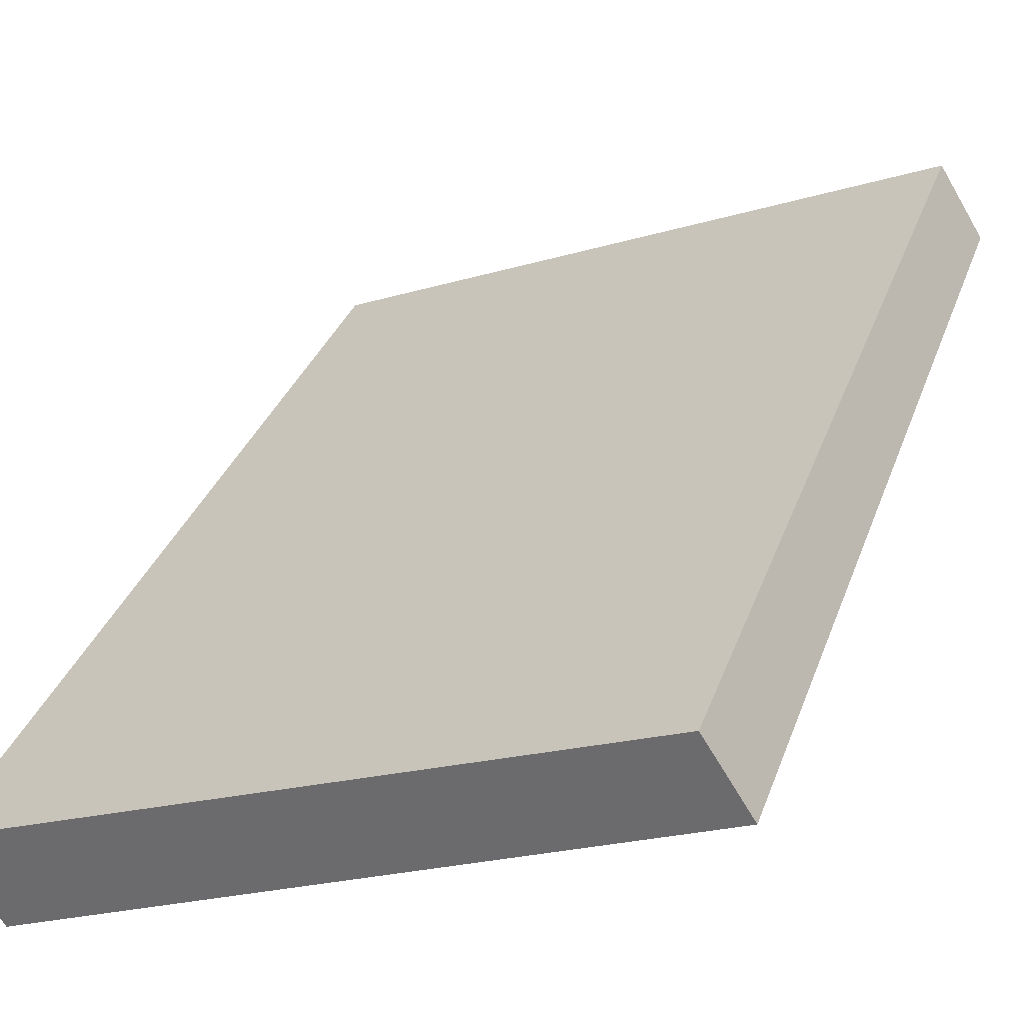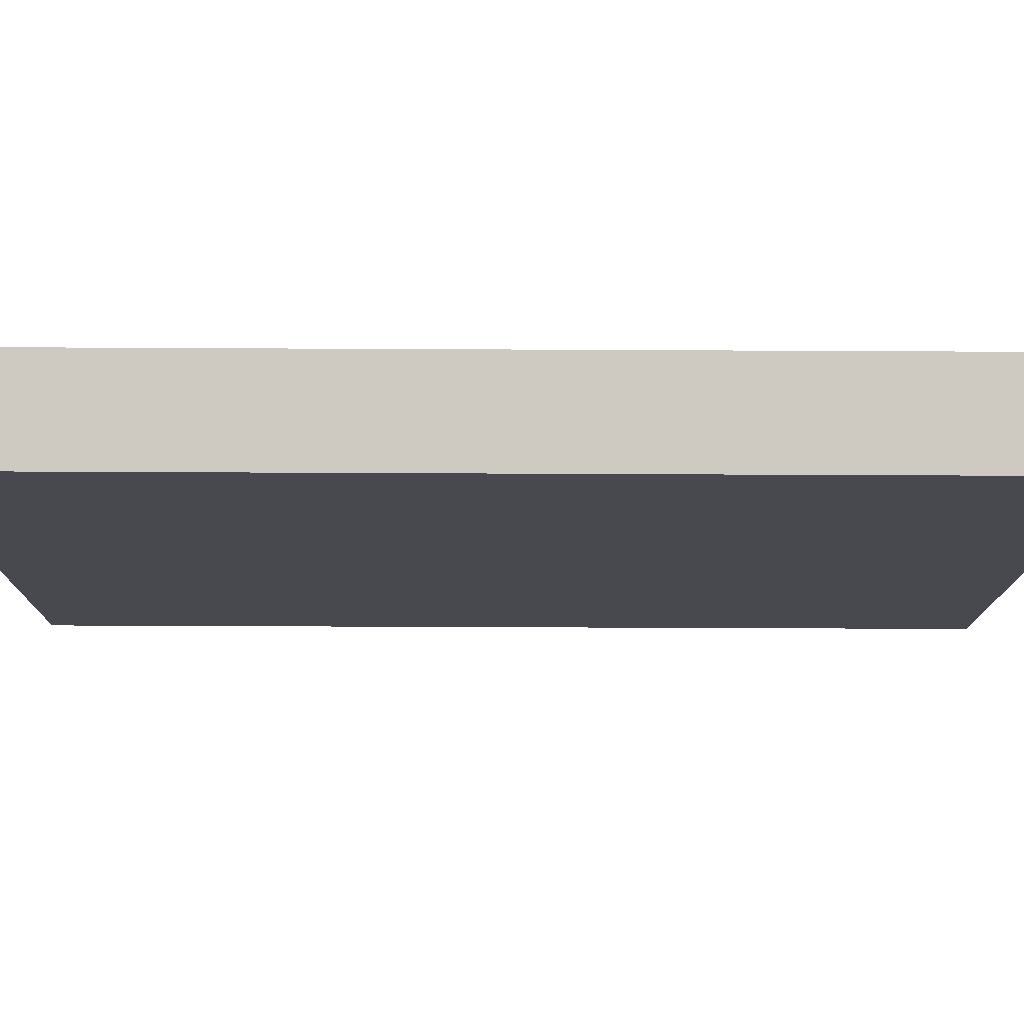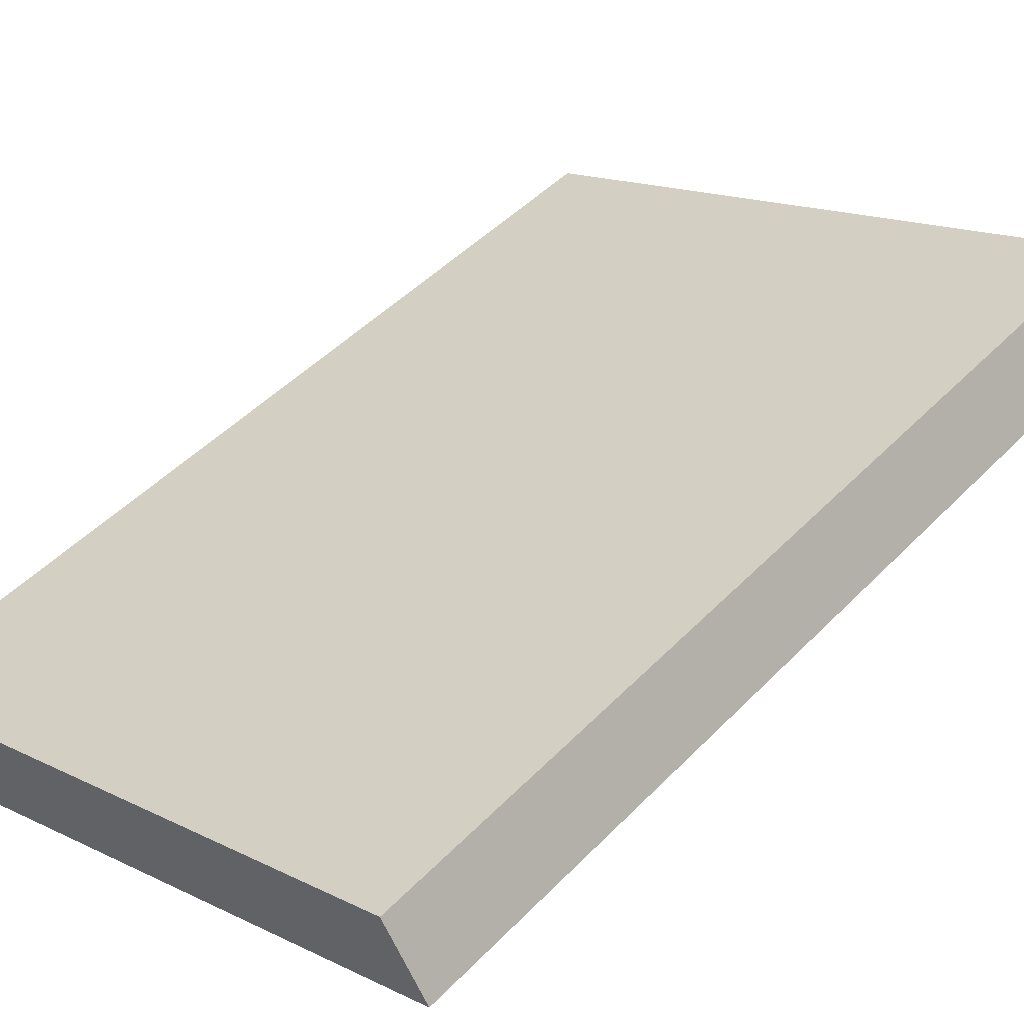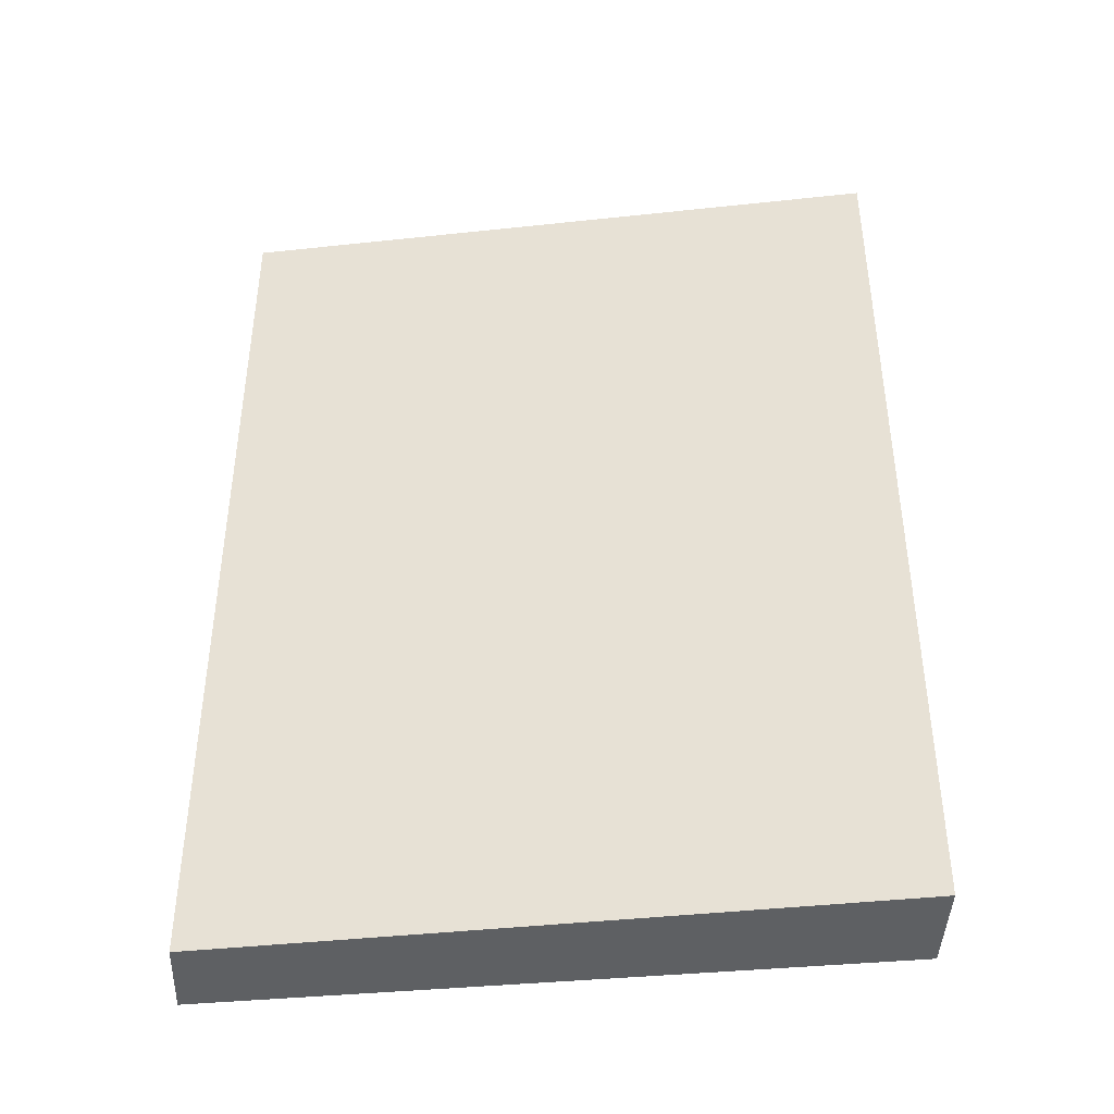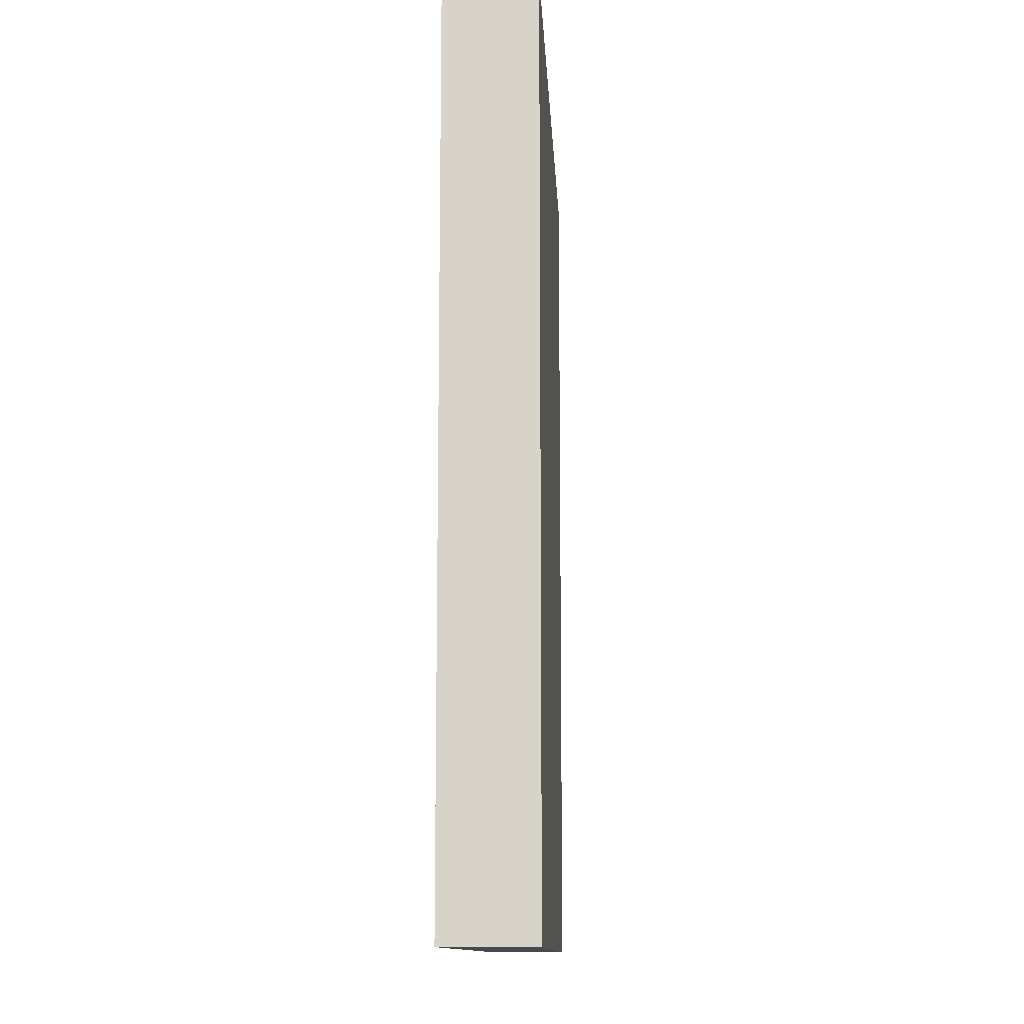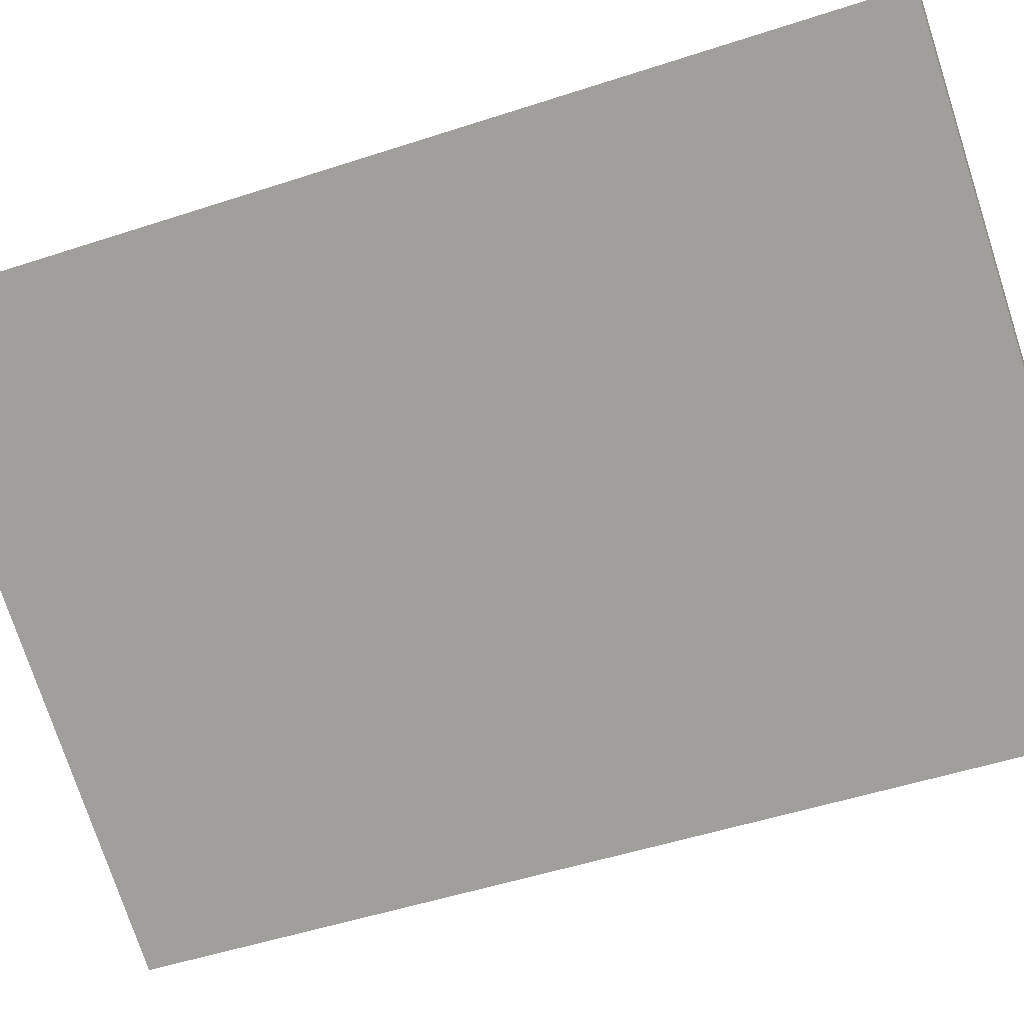
<metadata>
{"format":"obj","ext":"obj","renderer":"f3d","projection":"perspective","resolution":1024,"background":"white","views":[{"elev":33.3,"azim":-161.9,"up":"+Z"},{"elev":-36.4,"azim":89.6,"up":"+Z"},{"elev":47.8,"azim":-138.6,"up":"+Z"},{"elev":-42.7,"azim":30.1,"up":"+Y"},{"elev":-12.1,"azim":116.6,"up":"+Y"},{"elev":-50.4,"azim":-70.2,"up":"+Z"}]}
</metadata>
<code>
v  10.83 16.48 -4.757
v  0.795 16.48 1.264
v  11.73 16.48 -3.327
v  0 16.48 1.009e-15
v  11.73 2.037e-16 -3.327
v  10.83 2.913e-16 -4.757
v  0 0 0
v  0.795 -7.74e-17 1.264
g defaultobject
f 1 2 3
f 2 1 4
f 5 1 3
f 1 5 6
f 6 4 1
f 4 6 7
f 7 2 4
f 2 7 8
f 8 3 2
f 3 8 5
f 8 6 5
f 6 8 7

</code>
